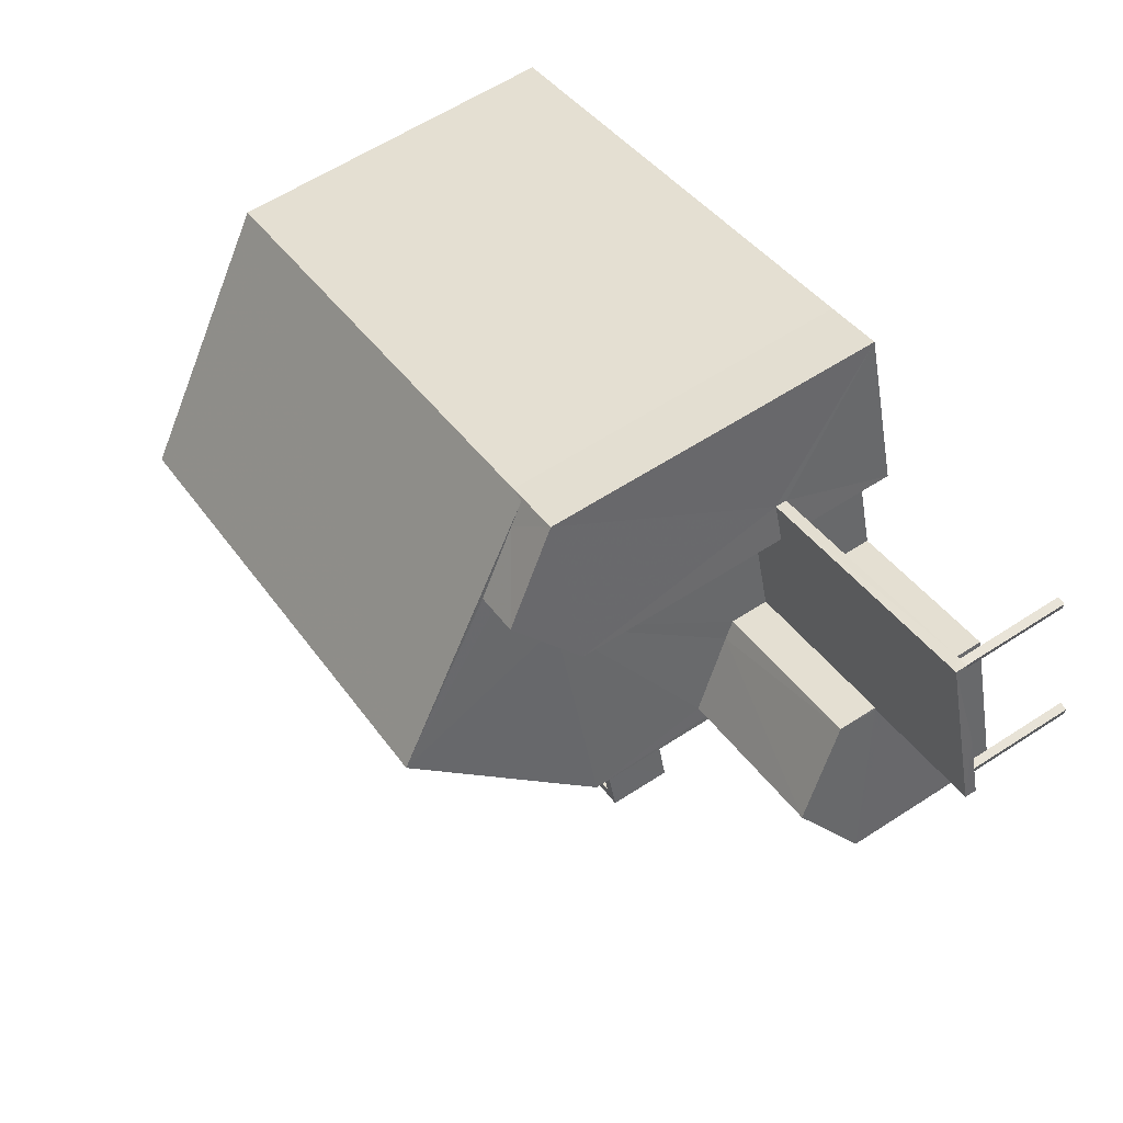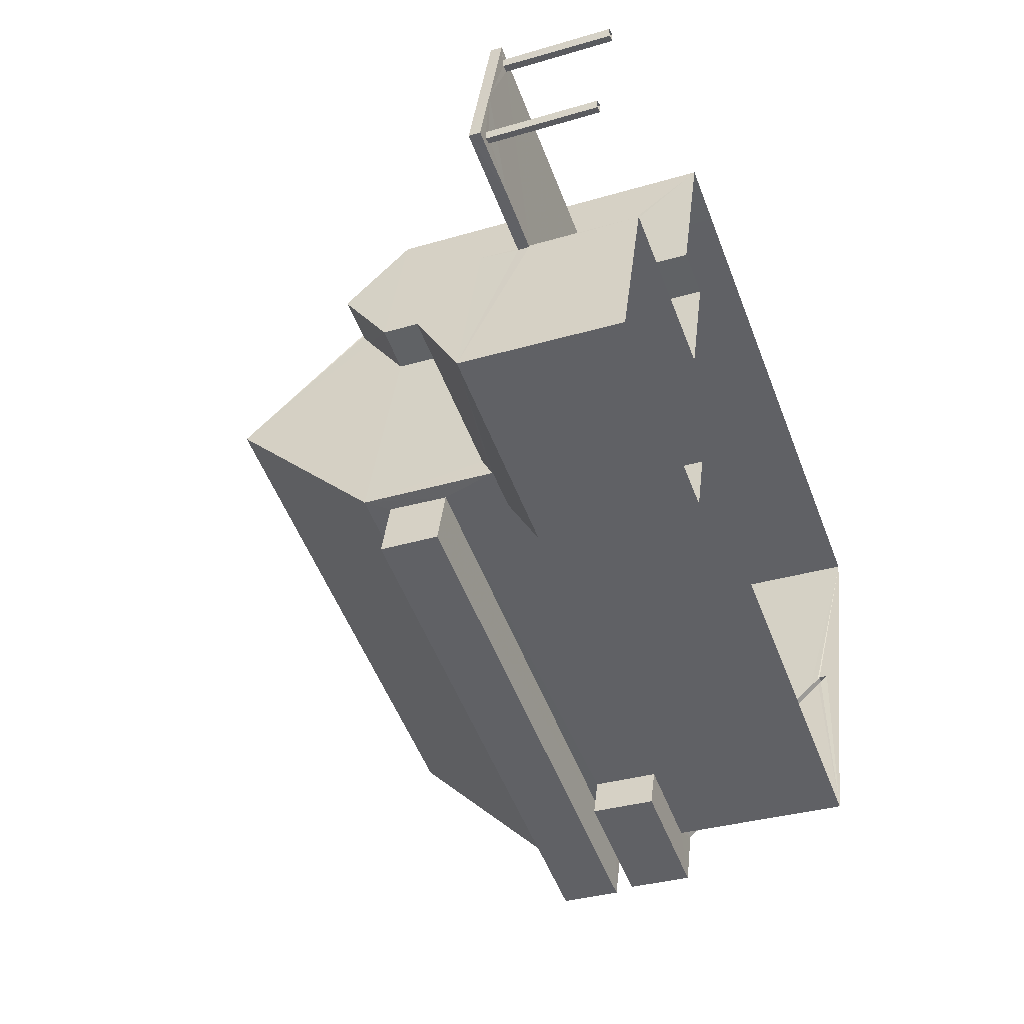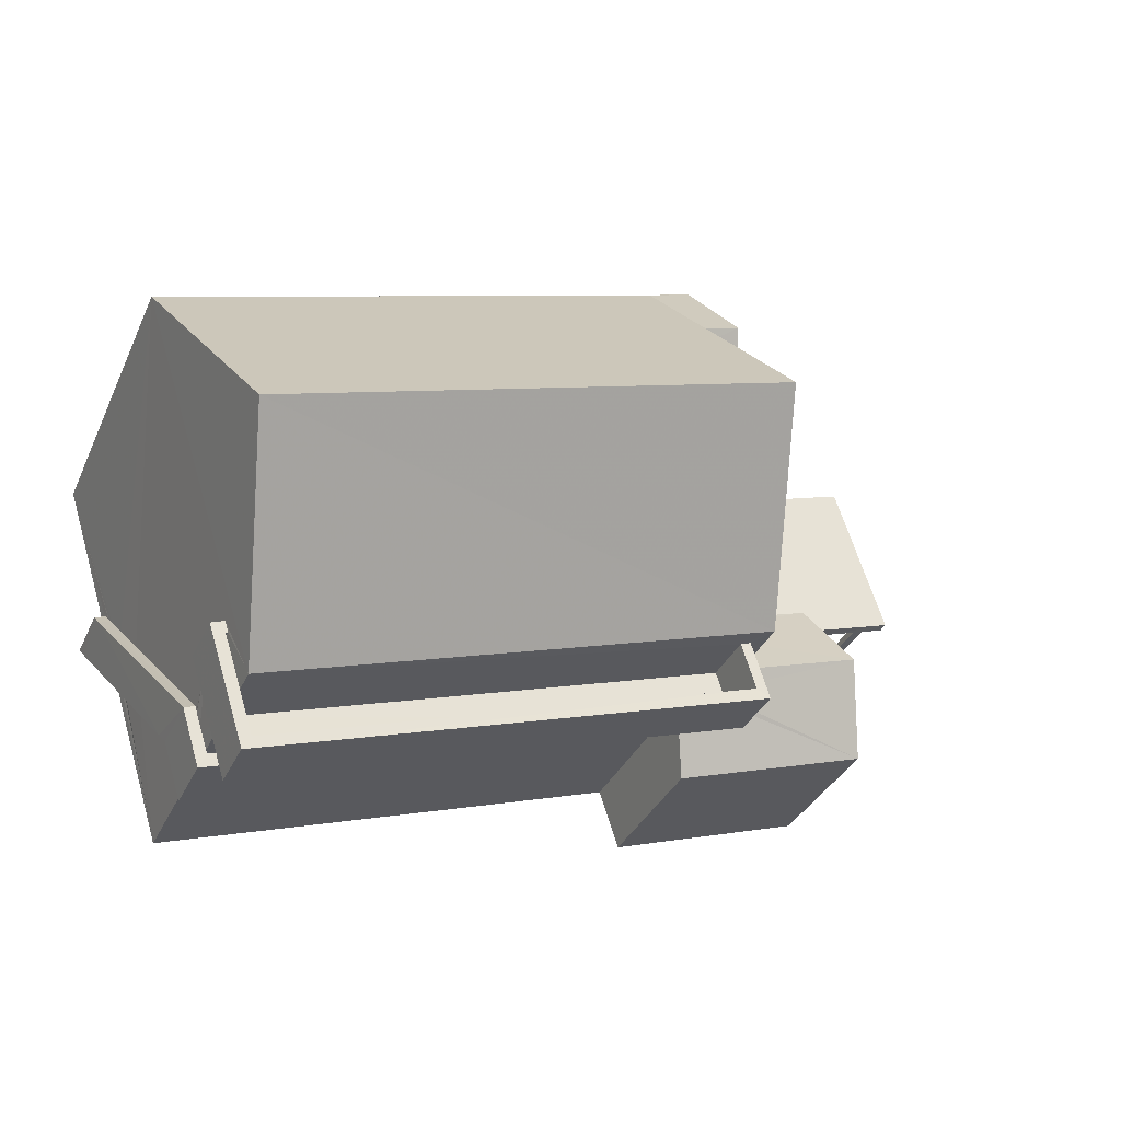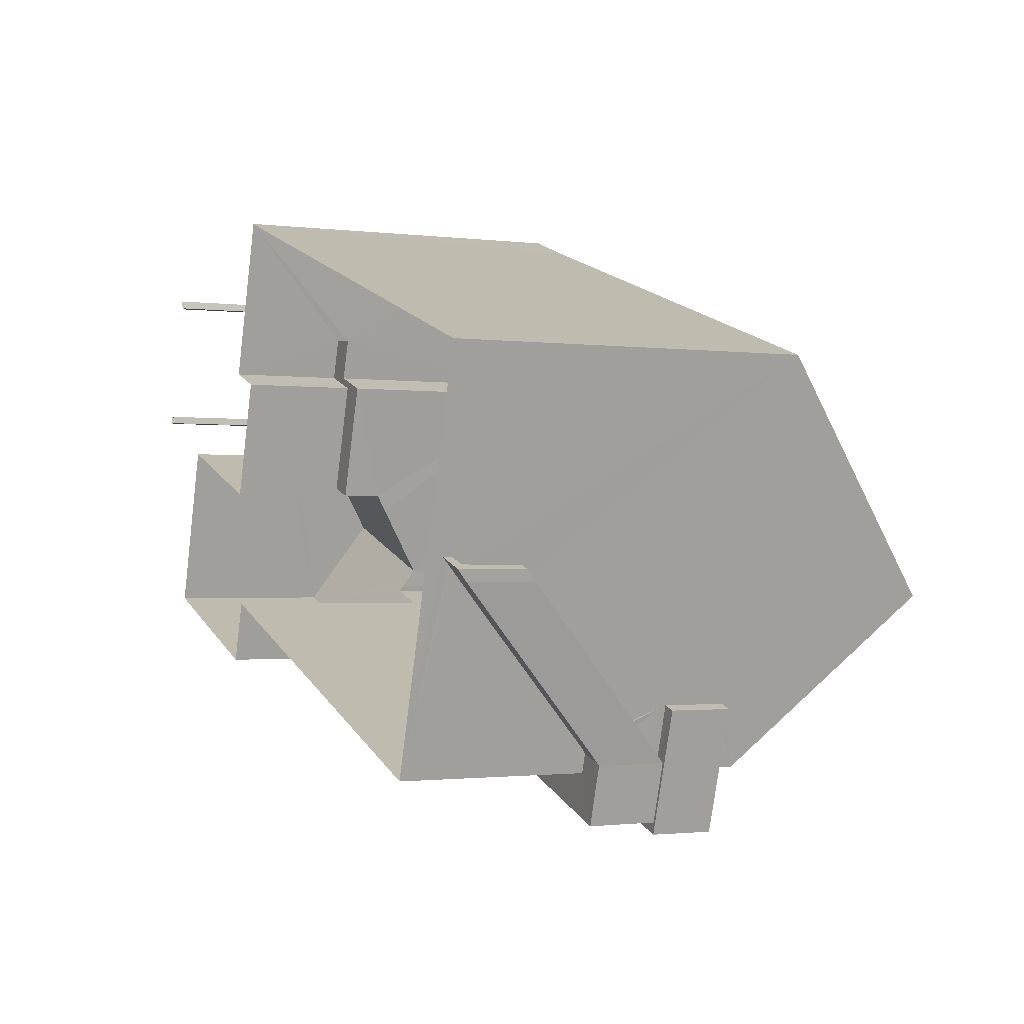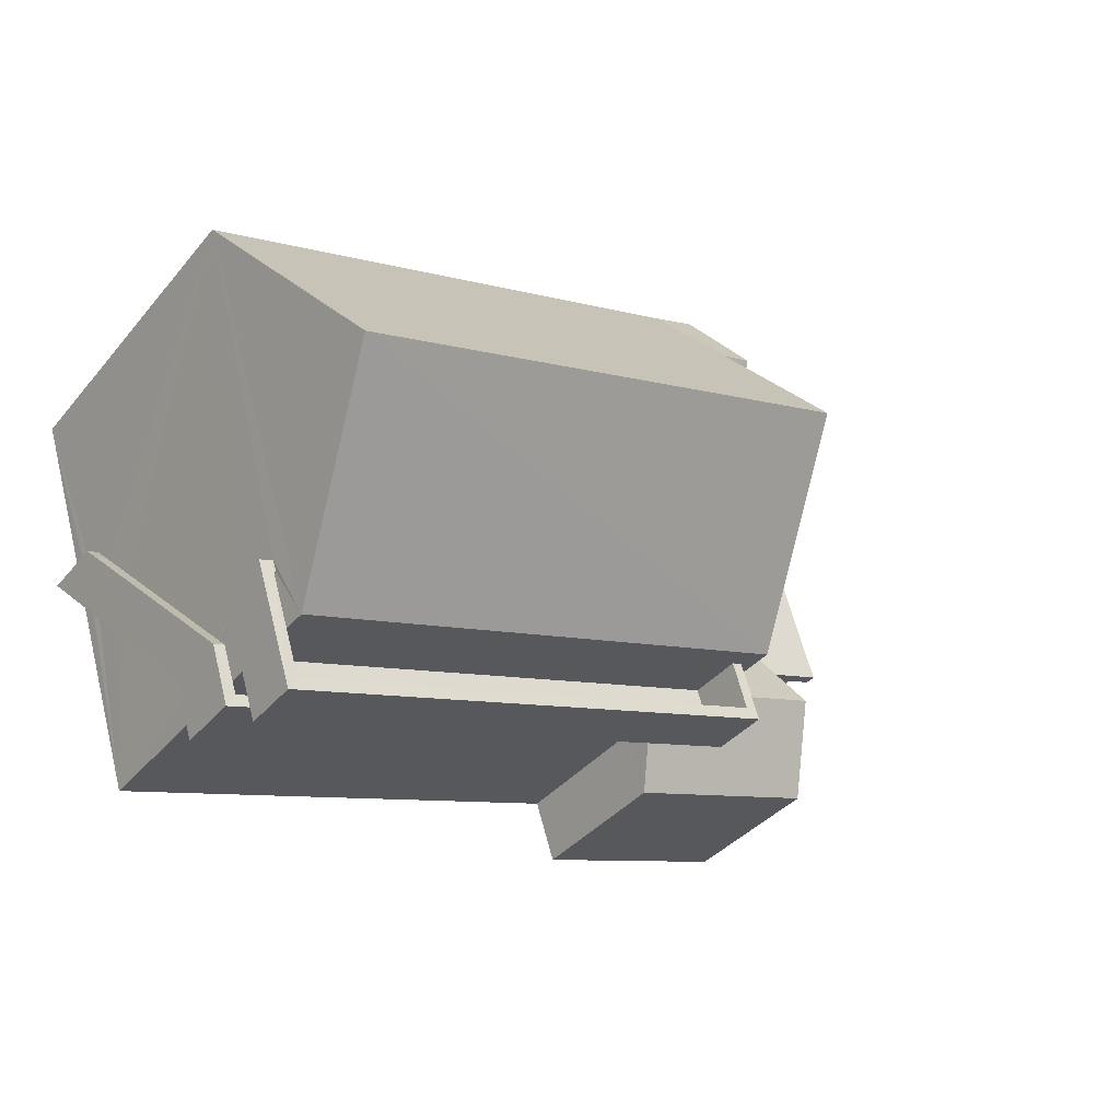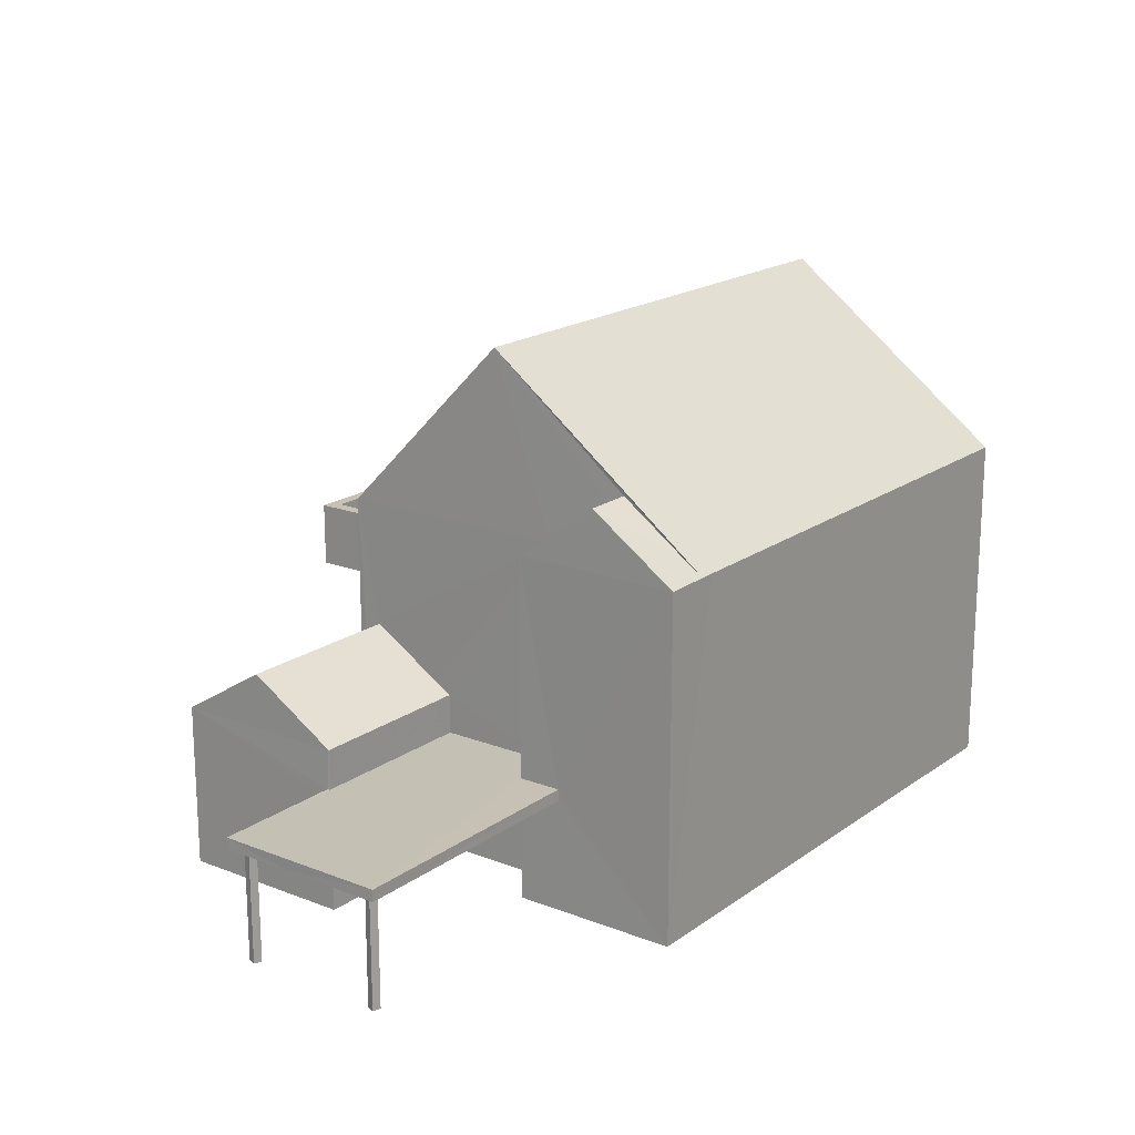
<metadata>
{"format":"obj","ext":"obj","renderer":"f3d","projection":"perspective","resolution":1024,"background":"white","views":[{"elev":61.3,"azim":56.6,"up":"+Y"},{"elev":-34.1,"azim":111.8,"up":"+Y"},{"elev":-34.0,"azim":-21.9,"up":"+Y"},{"elev":-1.5,"azim":-114.5,"up":"+Y"},{"elev":-37.4,"azim":-34.8,"up":"+Y"},{"elev":18.4,"azim":144.6,"up":"+Z"}]}
</metadata>
<code>
v -8.903e+04 -1.006e+05 1.978
v -8.903e+04 -1.006e+05 1.978
v -8.903e+04 -1.006e+05 1.978
v -8.903e+04 -1.006e+05 1.978
v -8.903e+04 -1.006e+05 1.978
v -8.903e+04 -1.005e+05 1.978
v -8.903e+04 -1.005e+05 1.978
v -8.904e+04 -1.006e+05 1.979
v -8.904e+04 -1.006e+05 1.98
v -8.903e+04 -1.006e+05 1.978
v -8.903e+04 -1.006e+05 1.979
v -8.903e+04 -1.006e+05 1.979
v -8.903e+04 -1.006e+05 1.978
v -8.903e+04 -1.006e+05 1.979
v -8.903e+04 -1.006e+05 1.979
v -8.903e+04 -1.005e+05 1.978
v -8.903e+04 -1.005e+05 1.978
v -8.903e+04 -1.005e+05 1.978
v -8.903e+04 -1.005e+05 1.978
v -8.903e+04 -1.005e+05 3.915
v -8.903e+04 -1.006e+05 3.916
v -8.903e+04 -1.005e+05 3.915
v -8.903e+04 -1.005e+05 3.915
v -8.903e+04 -1.006e+05 3.916
v -8.903e+04 -1.006e+05 3.916
v -8.903e+04 -1.006e+05 3.916
v -8.903e+04 -1.006e+05 3.916
v -8.903e+04 -1.006e+05 3.916
v -8.903e+04 -1.006e+05 3.916
v -8.904e+04 -1.006e+05 4.972
v -8.904e+04 -1.006e+05 5.148
v -8.904e+04 -1.006e+05 5.148
v -8.903e+04 -1.006e+05 6.492
v -8.903e+04 -1.006e+05 6.492
v -8.904e+04 -1.006e+05 6.493
v -8.904e+04 -1.006e+05 6.493
v -8.904e+04 -1.006e+05 6.493
v -8.904e+04 -1.006e+05 6.493
v -8.904e+04 -1.006e+05 5.12
v -8.904e+04 -1.006e+05 5.148
v -8.904e+04 -1.006e+05 2.413
v -8.904e+04 -1.006e+05 2.413
v -8.904e+04 -1.006e+05 2.36
v -8.903e+04 -1.006e+05 3.916
v -8.903e+04 -1.006e+05 3.916
v -8.903e+04 -1.006e+05 3.916
v -8.903e+04 -1.006e+05 3.916
v -8.903e+04 -1.006e+05 3.916
v -8.903e+04 -1.006e+05 3.916
v -8.903e+04 -1.006e+05 3.916
v -8.903e+04 -1.005e+05 3.915
v -8.903e+04 -1.005e+05 3.915
v -8.903e+04 -1.005e+05 3.915
v -8.904e+04 -1.006e+05 4.972
v -8.904e+04 -1.006e+05 3.087
v -8.904e+04 -1.006e+05 2.237
v -8.904e+04 -1.006e+05 2.237
v -8.904e+04 -1.006e+05 5.148
v -8.904e+04 -1.006e+05 5.148
v -8.904e+04 -1.006e+05 5.148
v -8.904e+04 -1.006e+05 5.148
v -8.904e+04 -1.006e+05 3.387
v -8.904e+04 -1.006e+05 3.563
v -8.904e+04 -1.006e+05 3.563
v -8.904e+04 -1.006e+05 3.387
v -8.903e+04 -1.006e+05 5.562
v -8.903e+04 -1.006e+05 5.746
v -8.903e+04 -1.006e+05 5.747
v -8.903e+04 -1.006e+05 4.802
v -8.904e+04 -1.006e+05 3.108
v -8.904e+04 -1.006e+05 2.563
v -8.904e+04 -1.006e+05 2.563
v -8.904e+04 -1.006e+05 5.298
v -8.904e+04 -1.006e+05 5.298
v -8.904e+04 -1.006e+05 5.298
v -8.904e+04 -1.006e+05 5.298
v -8.904e+04 -1.006e+05 5.298
v -8.904e+04 -1.006e+05 5.298
v -8.904e+04 -1.006e+05 2.387
v -8.904e+04 -1.006e+05 2.387
v -8.904e+04 -1.006e+05 2.426
v -8.903e+04 -1.006e+05 8.762
v -8.903e+04 -1.006e+05 7.916
v -8.903e+04 -1.006e+05 7.916
v -8.904e+04 -1.006e+05 5.122
v -8.904e+04 -1.006e+05 5.154
v -8.904e+04 -1.006e+05 5.122
v -8.904e+04 -1.006e+05 7.543
v -8.904e+04 -1.006e+05 7.543
v -8.904e+04 -1.006e+05 7.543
v -8.903e+04 -1.006e+05 7.542
v -8.903e+04 -1.006e+05 7.542
v -8.903e+04 -1.006e+05 7.542
v -8.903e+04 -1.006e+05 7.542
v -8.904e+04 -1.006e+05 7.543
v -8.904e+04 -1.006e+05 7.543
v -8.904e+04 -1.006e+05 7.543
v -8.903e+04 -1.005e+05 8.951
v -8.903e+04 -1.006e+05 8.951
v -8.904e+04 -1.006e+05 6.298
v -8.904e+04 -1.006e+05 6.298
v -8.904e+04 -1.006e+05 6.298
v -8.904e+04 -1.006e+05 6.298
v -8.904e+04 -1.006e+05 6.298
v -8.904e+04 -1.006e+05 6.298
v -8.904e+04 -1.006e+05 6.298
v -8.904e+04 -1.006e+05 6.298
v -8.903e+04 -1.006e+05 10.95
v -8.903e+04 -1.005e+05 7.944
v -8.903e+04 -1.005e+05 7.916
v -8.904e+04 -1.006e+05 7.917
v -8.903e+04 -1.006e+05 4.116
v -8.903e+04 -1.006e+05 4.116
v -8.903e+04 -1.006e+05 4.116
v -8.903e+04 -1.006e+05 4.116
v -8.903e+04 -1.006e+05 4.116
v -8.903e+04 -1.006e+05 4.116
v -8.903e+04 -1.005e+05 4.115
v -8.903e+04 -1.006e+05 4.116
v -8.903e+04 -1.005e+05 7.915
v -8.903e+04 -1.005e+05 8.199
v -8.903e+04 -1.006e+05 6.542
v -8.904e+04 -1.006e+05 6.543
v -8.904e+04 -1.006e+05 6.543
v -8.904e+04 -1.006e+05 6.543
v -8.903e+04 -1.006e+05 6.542
v -8.904e+04 -1.006e+05 6.543
v -8.903e+04 -1.006e+05 4.987
v -8.903e+04 -1.006e+05 4.801
v -8.903e+04 -1.006e+05 4.801
v -8.904e+04 -1.006e+05 10.95
v -8.903e+04 -1.006e+05 7.917
v -8.904e+04 -1.006e+05 6.122
v -8.903e+04 -1.006e+05 5.494
v -8.903e+04 -1.006e+05 4.802
v -8.903e+04 -1.006e+05 5.494
v -8.904e+04 -1.006e+05 7.918
v -8.903e+04 -1.006e+05 4.802
f 1 2 3
f 1 4 2
f 5 6 7
f 6 5 8
f 8 5 9
f 7 10 5
f 11 12 13
f 14 15 11
f 15 9 12
f 9 5 12
f 15 12 11
f 16 17 18
f 19 16 18
f 20 21 22
f 21 23 24
f 25 24 26
f 27 28 29
f 27 29 23
f 20 23 21
f 26 24 29
f 24 23 29
f 30 31 32
f 33 34 35
f 36 35 37
f 37 35 38
f 35 34 38
f 39 40 31
f 41 42 43
f 44 45 46
f 46 45 47
f 48 49 47
f 50 49 48
f 45 48 47
f 27 23 49
f 46 27 44
f 20 22 51
f 51 22 52
f 44 27 50
f 50 27 49
f 53 52 49
f 53 51 52
f 23 53 49
f 54 31 30
f 54 39 31
f 55 30 42
f 55 54 30
f 41 55 42
f 43 42 56
f 57 43 56
f 58 59 60
f 60 59 61
f 58 32 59
f 59 32 31
f 59 31 40
f 62 63 64
f 62 65 63
f 66 67 68
f 66 69 67
f 70 71 72
f 73 74 75
f 73 75 76
f 75 77 76
f 75 78 77
f 79 80 81
f 82 83 84
f 85 86 87
f 88 89 90
f 91 92 93
f 94 93 92
f 89 95 90
f 96 88 90
f 95 94 92
f 92 97 95
f 90 95 97
f 82 98 99
f 82 84 98
f 100 101 102
f 100 102 103
f 104 105 103
f 101 106 102
f 104 107 105
f 102 104 103
f 108 109 110
f 111 108 110
f 112 113 114
f 115 114 116
f 117 115 116
f 114 113 118
f 116 118 119
f 116 114 118
f 110 109 120
f 121 98 120
f 109 121 120
f 70 72 85
f 87 70 85
f 122 123 124
f 124 123 125
f 122 126 123
f 125 123 127
f 77 86 85
f 77 78 86
f 128 67 129
f 130 128 129
f 131 108 111
f 81 80 72
f 71 81 72
f 128 68 67
f 108 131 132
f 133 63 105
f 107 133 105
f 63 133 64
f 134 135 69
f 69 66 134
f 136 135 134
f 132 131 137
f 99 98 121
f 47 113 46
f 113 112 27
f 46 113 27
f 112 28 27
f 129 67 69
f 83 108 132
f 121 109 108
f 83 82 108
f 99 121 108
f 82 99 108
f 106 73 102
f 106 74 73
f 65 62 80
f 65 80 56
f 80 57 56
f 80 79 57
f 13 28 11
f 28 69 11
f 112 129 69
f 114 129 112
f 13 29 28
f 28 112 69
f 44 3 2
f 44 50 3
f 100 103 58
f 60 100 58
f 102 73 76
f 104 102 76
f 29 13 12
f 26 29 12
f 136 138 135
f 20 18 17
f 23 20 17
f 133 107 77
f 85 133 77
f 56 42 65
f 105 63 30
f 65 42 63
f 105 30 32
f 63 42 30
f 38 94 95
f 38 34 94
f 36 37 89
f 88 36 89
f 97 124 125
f 90 97 125
f 96 90 125
f 127 96 125
f 110 7 6
f 110 120 7
f 85 72 64
f 80 62 72
f 85 64 133
f 72 62 64
f 98 84 120
f 115 130 129
f 114 115 129
f 59 9 61
f 137 91 132
f 9 15 61
f 137 123 91
f 75 106 35
f 33 134 132
f 123 126 91
f 74 106 75
f 61 15 138
f 33 35 101
f 136 134 33
f 61 138 136
f 93 33 132
f 61 136 101
f 91 93 132
f 101 35 106
f 33 101 136
f 54 9 59
f 8 9 57
f 123 137 96
f 75 35 78
f 8 71 111
f 137 111 88
f 127 123 96
f 39 59 40
f 36 78 35
f 36 86 78
f 36 88 111
f 96 137 88
f 36 87 86
f 54 59 39
f 70 87 36
f 54 55 9
f 111 71 70
f 9 55 41
f 81 71 8
f 41 43 9
f 79 81 8
f 79 8 57
f 43 57 9
f 36 111 70
f 66 132 134
f 68 83 132
f 83 130 117
f 117 130 115
f 128 130 83
f 68 132 66
f 128 83 68
f 119 120 84
f 120 119 7
f 7 21 10
f 10 21 24
f 84 116 119
f 119 21 7
f 25 5 10
f 24 25 10
f 48 1 3
f 50 48 3
f 77 104 76
f 77 107 104
f 8 111 110
f 6 8 110
f 69 14 11
f 69 135 14
f 45 2 4
f 45 44 2
f 15 14 135
f 138 15 135
f 61 100 60
f 61 101 100
f 20 19 18
f 20 51 19
f 53 16 19
f 51 53 19
f 91 122 92
f 91 126 122
f 52 22 118
f 22 21 119
f 22 119 118
f 131 111 137
f 38 89 37
f 38 95 89
f 93 94 34
f 33 93 34
f 97 92 122
f 124 97 122
f 12 5 25
f 26 12 25
f 53 17 16
f 53 23 17
f 47 49 113
f 49 52 118
f 113 49 118
f 45 4 1
f 48 45 1
f 116 84 83
f 117 116 83
f 105 58 103
f 105 32 58

</code>
